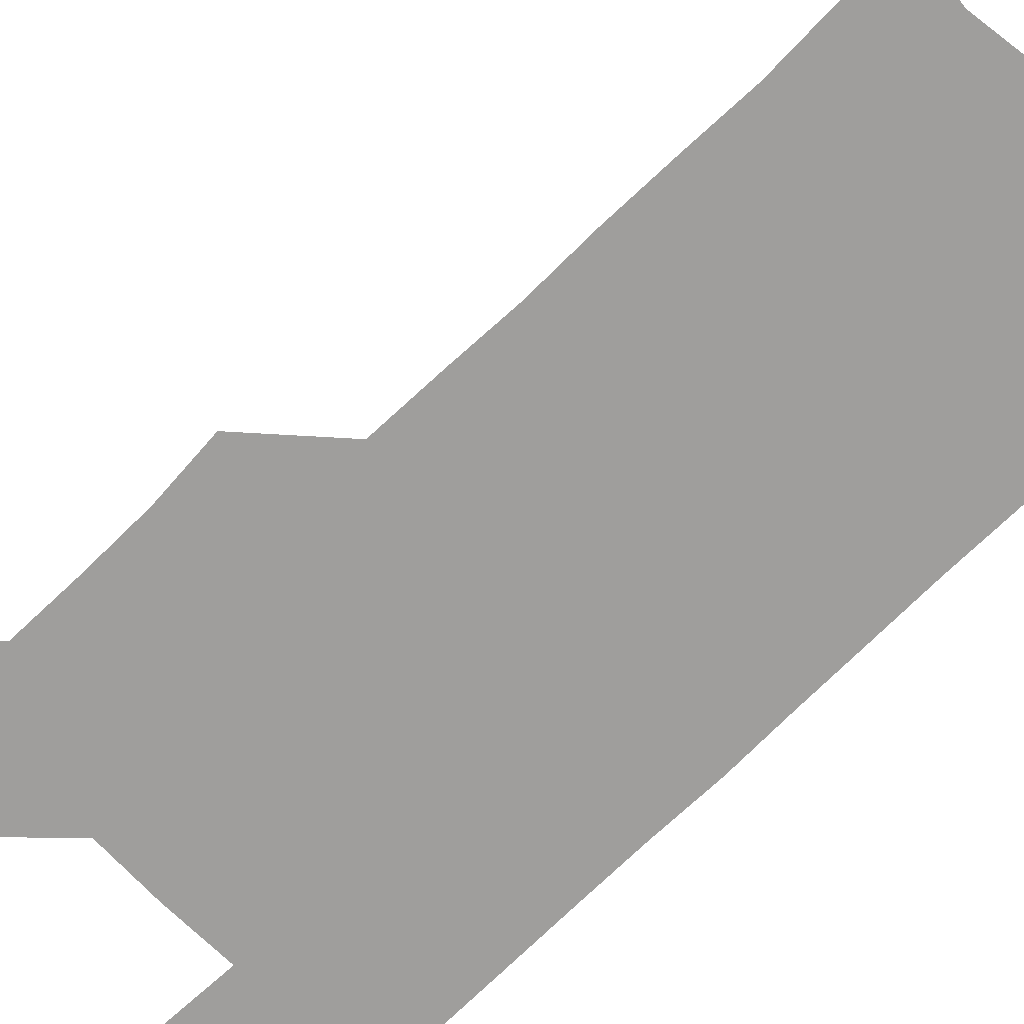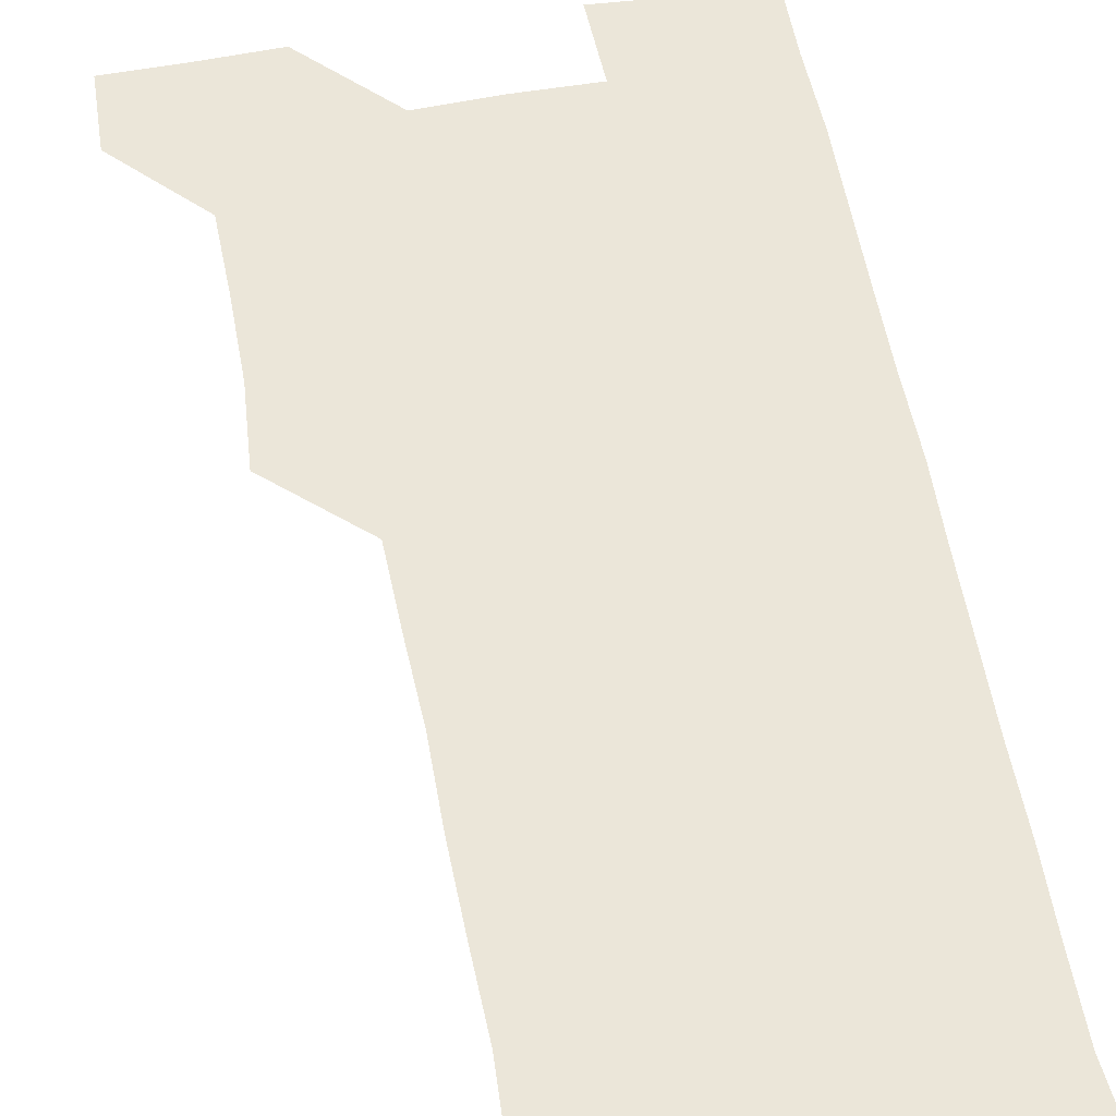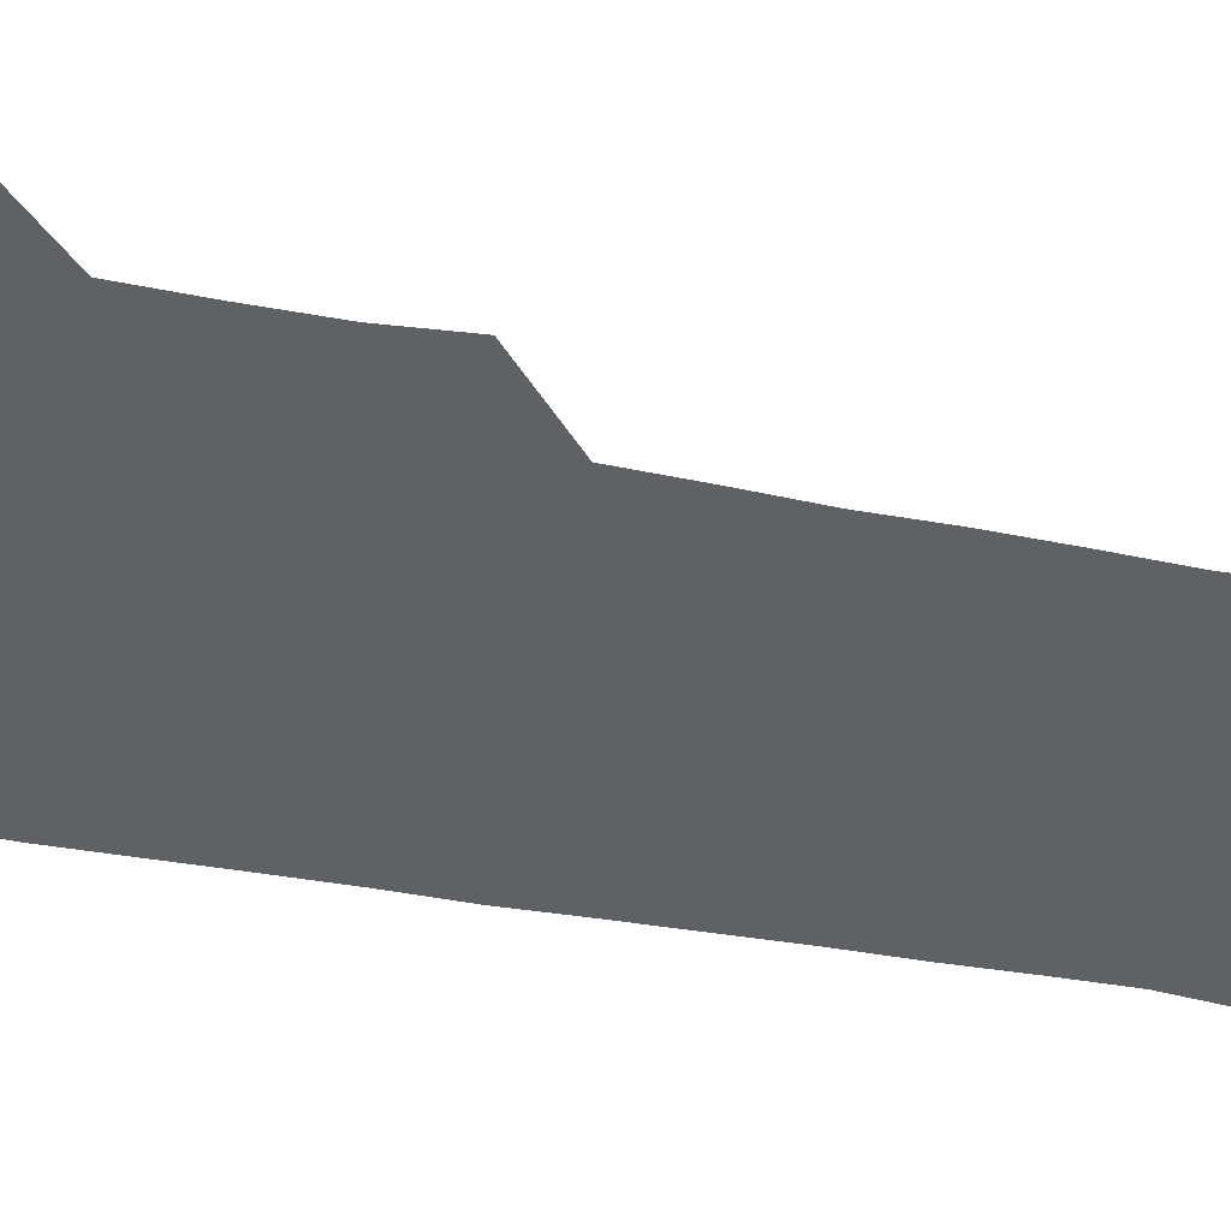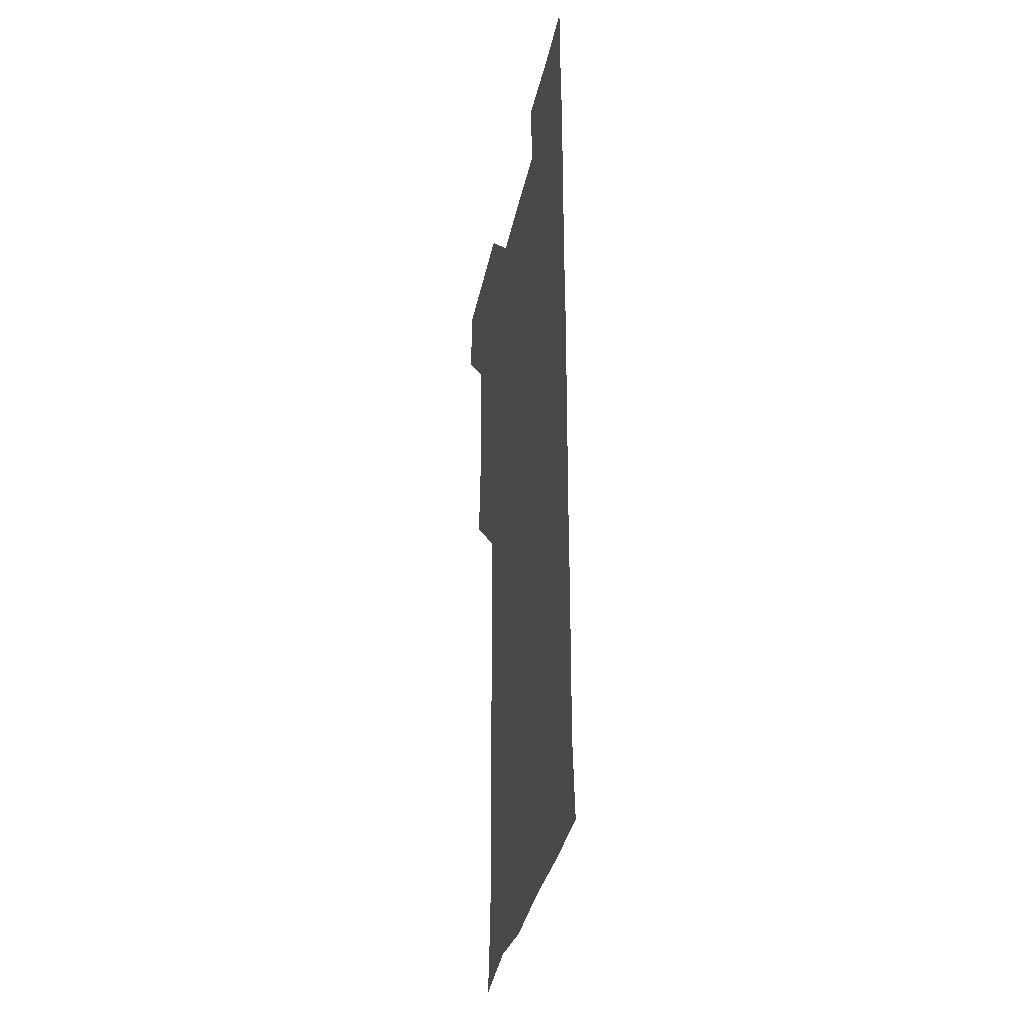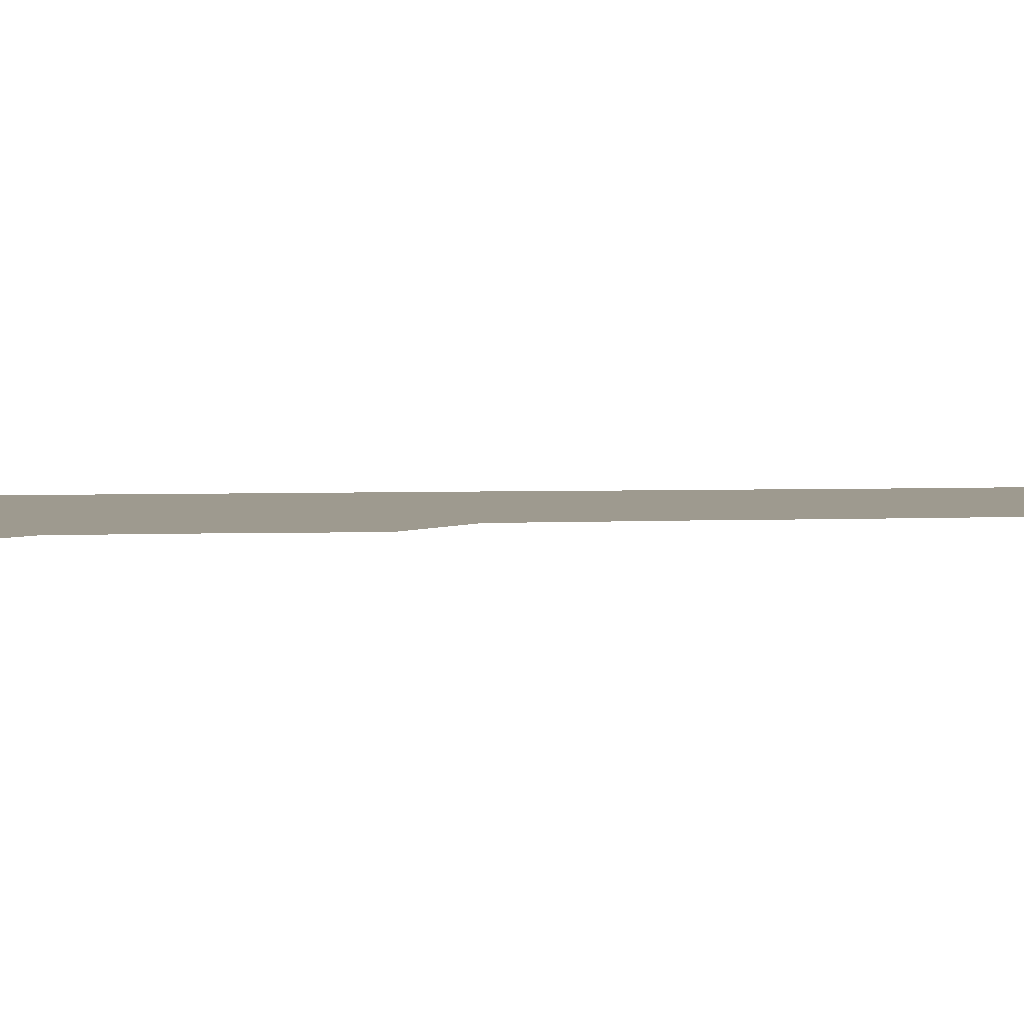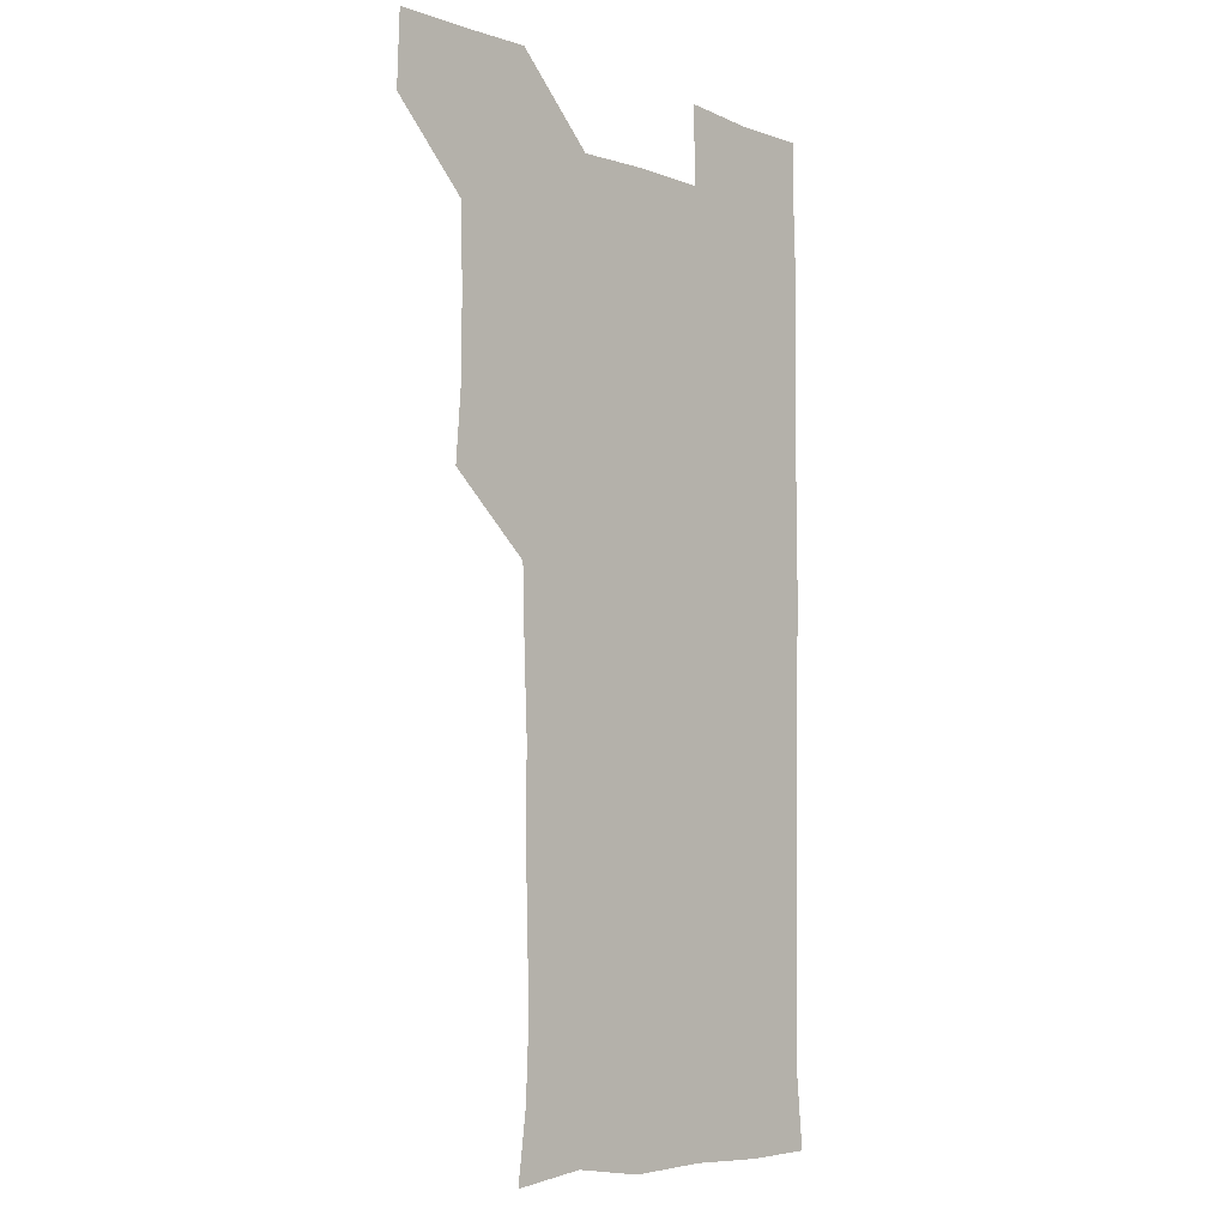
<metadata>
{"format":"obj","ext":"obj","renderer":"f3d","projection":"perspective","resolution":1024,"background":"white","views":[{"elev":-70.9,"azim":-45.5,"up":"+Z"},{"elev":56.3,"azim":-10.5,"up":"+Z"},{"elev":-49.1,"azim":-101.2,"up":"+Z"},{"elev":-35.2,"azim":78.5,"up":"+Y"},{"elev":3.7,"azim":-98.1,"up":"+Z"},{"elev":-6.1,"azim":-47.2,"up":"+Y"}]}
</metadata>
<code>
v 480.2 541.2 0
v 481.2 570.6 0
v 508.3 418.7 0
v 510.6 449 0
v 510.6 479.8 0
v 510 510.5 0
v 512.3 540.2 0
v 511 570.9 0
v 539.2 178.5 0
v 542.7 205.5 0
v 544 236.3 0
v 542.9 267.4 0
v 542.2 297.5 0
v 542.5 328.4 0
v 541.2 358.5 0
v 540.3 389.7 0
v 541.8 421.5 0
v 541.8 451.3 0
v 541.8 481.1 0
v 543.2 510.9 0
v 541.7 540.4 0
v 539.8 571.8 0
v 568.8 182.2 0
v 573.4 212.8 0
v 573.2 242.7 0
v 572.7 272.2 0
v 571.6 300.8 0
v 572.3 332.2 0
v 572.3 362.5 0
v 572.2 392.5 0
v 571.8 422 0
v 572.2 452.1 0
v 571.8 481.5 0
v 571.8 510.9 0
v 571.2 540 0
v 598.4 177.9 0
v 602 215.3 0
v 602 244.1 0
v 601.6 272.8 0
v 601.8 303.7 0
v 601.7 333.1 0
v 601.6 363 0
v 601.4 392.5 0
v 601.5 422.5 0
v 601.4 452.1 0
v 601.5 481.7 0
v 601.4 510.9 0
v 600.9 541.1 0
v 631 179.1 0
v 630.8 214 0
v 630.6 243.5 0
v 630.7 274 0
v 630.8 302.5 0
v 630.7 333.4 0
v 630.7 362.9 0
v 630.7 392.4 0
v 630.8 422.1 0
v 630.8 451.9 0
v 630.8 481.6 0
v 631 511.1 0
v 631.5 540.7 0
v 630.4 572.3 0
v 662.4 178 0
v 659.2 213.4 0
v 660.1 241.4 0
v 659.4 272.9 0
v 659.5 302.8 0
v 659.7 332.5 0
v 659.7 362.5 0
v 659.8 392.3 0
v 660.1 421.9 0
v 660.3 451.7 0
v 660.4 481.6 0
v 660.1 511.3 0
v 660.8 540.3 0
v 660.8 570.3 0
v 691.2 178.6 0
v 688.4 209 0
v 688.7 238.6 0
v 689.4 268 0
v 689.3 298.5 0
v 689.9 328.8 0
v 690.4 359 0
v 691.3 388.9 0
v 690.8 419.6 0
v 691 450 0
v 691.4 480.3 0
v 691.7 510.4 0
v 690.7 540.9 0
v 690.8 570.7 0
f 6 7 1
f 1 7 2
f 7 8 2
f 16 17 3
f 3 17 4
f 17 18 4
f 4 18 5
f 18 19 5
f 5 19 6
f 19 20 6
f 6 20 7
f 20 21 7
f 7 21 8
f 21 22 8
f 9 23 10
f 23 24 10
f 10 24 11
f 24 25 11
f 11 25 12
f 25 26 12
f 12 26 13
f 26 27 13
f 13 27 14
f 27 28 14
f 14 28 15
f 28 29 15
f 15 29 16
f 29 30 16
f 16 30 17
f 30 31 17
f 17 31 18
f 31 32 18
f 18 32 19
f 32 33 19
f 19 33 20
f 33 34 20
f 20 34 21
f 34 35 21
f 21 35 22
f 23 36 24
f 36 37 24
f 24 37 25
f 37 38 25
f 25 38 26
f 38 39 26
f 26 39 27
f 39 40 27
f 27 40 28
f 40 41 28
f 28 41 29
f 41 42 29
f 29 42 30
f 42 43 30
f 30 43 31
f 43 44 31
f 31 44 32
f 44 45 32
f 32 45 33
f 45 46 33
f 33 46 34
f 46 47 34
f 34 47 35
f 47 48 35
f 36 49 37
f 49 50 37
f 37 50 38
f 50 51 38
f 38 51 39
f 51 52 39
f 39 52 40
f 52 53 40
f 40 53 41
f 53 54 41
f 41 54 42
f 54 55 42
f 42 55 43
f 55 56 43
f 43 56 44
f 56 57 44
f 44 57 45
f 57 58 45
f 45 58 46
f 58 59 46
f 46 59 47
f 59 60 47
f 47 60 48
f 60 61 48
f 49 63 50
f 63 64 50
f 50 64 51
f 64 65 51
f 51 65 52
f 65 66 52
f 52 66 53
f 66 67 53
f 53 67 54
f 67 68 54
f 54 68 55
f 68 69 55
f 55 69 56
f 69 70 56
f 56 70 57
f 70 71 57
f 57 71 58
f 71 72 58
f 58 72 59
f 72 73 59
f 59 73 60
f 73 74 60
f 60 74 61
f 74 75 61
f 61 75 62
f 75 76 62
f 63 77 64
f 77 78 64
f 64 78 65
f 78 79 65
f 65 79 66
f 79 80 66
f 66 80 67
f 80 81 67
f 67 81 68
f 81 82 68
f 68 82 69
f 82 83 69
f 69 83 70
f 83 84 70
f 70 84 71
f 84 85 71
f 71 85 72
f 85 86 72
f 72 86 73
f 86 87 73
f 73 87 74
f 87 88 74
f 74 88 75
f 88 89 75
f 75 89 76
f 89 90 76

</code>
